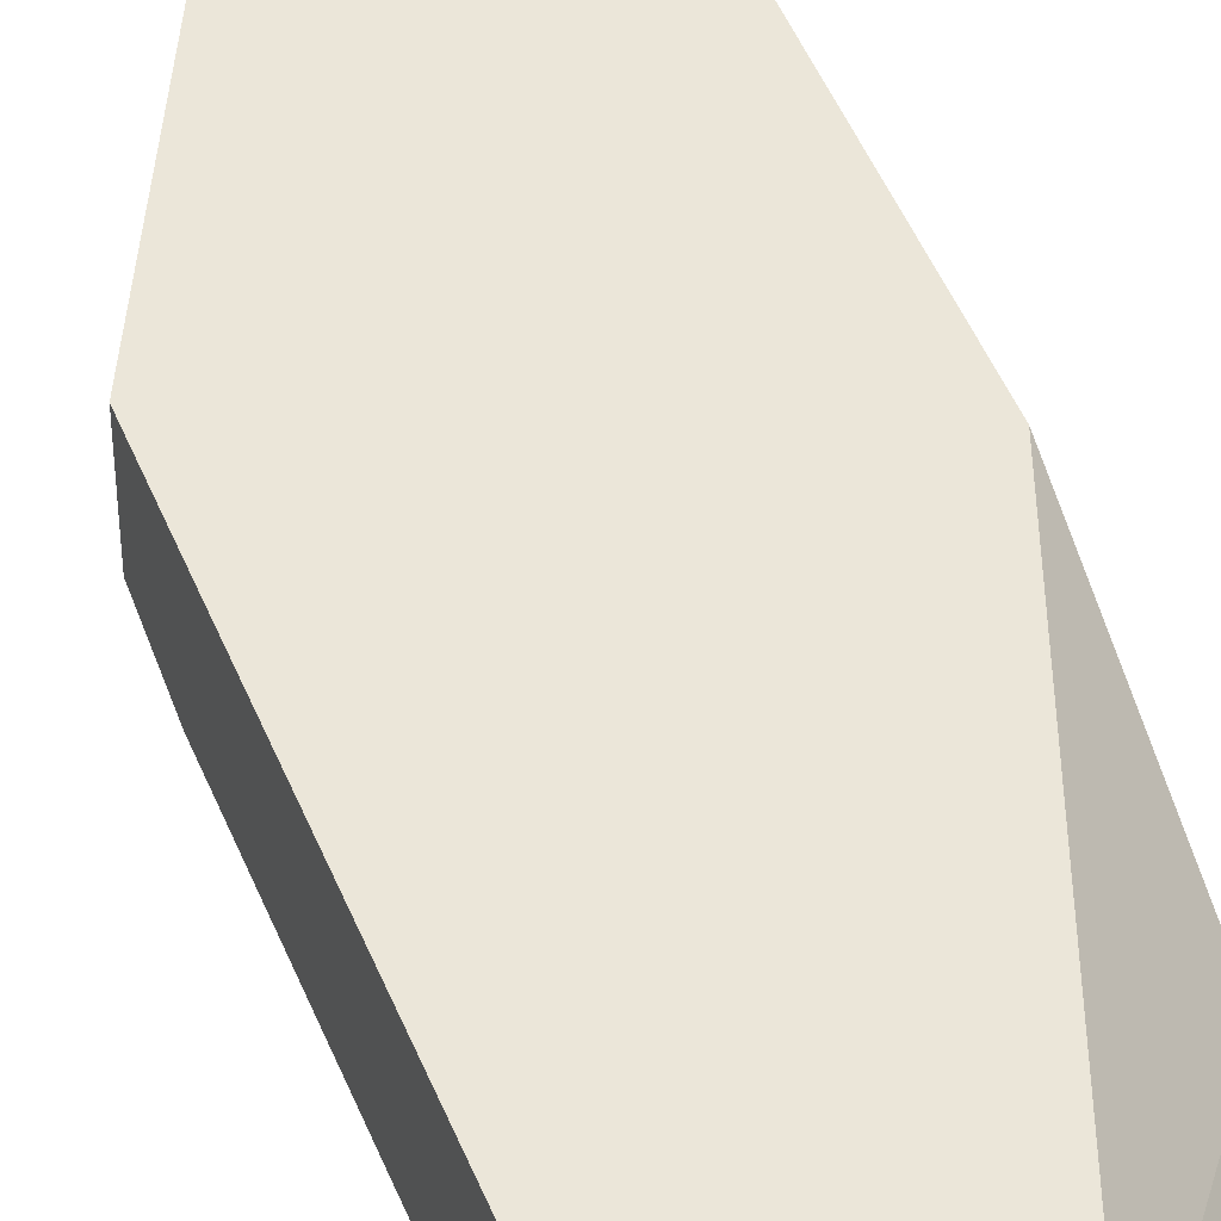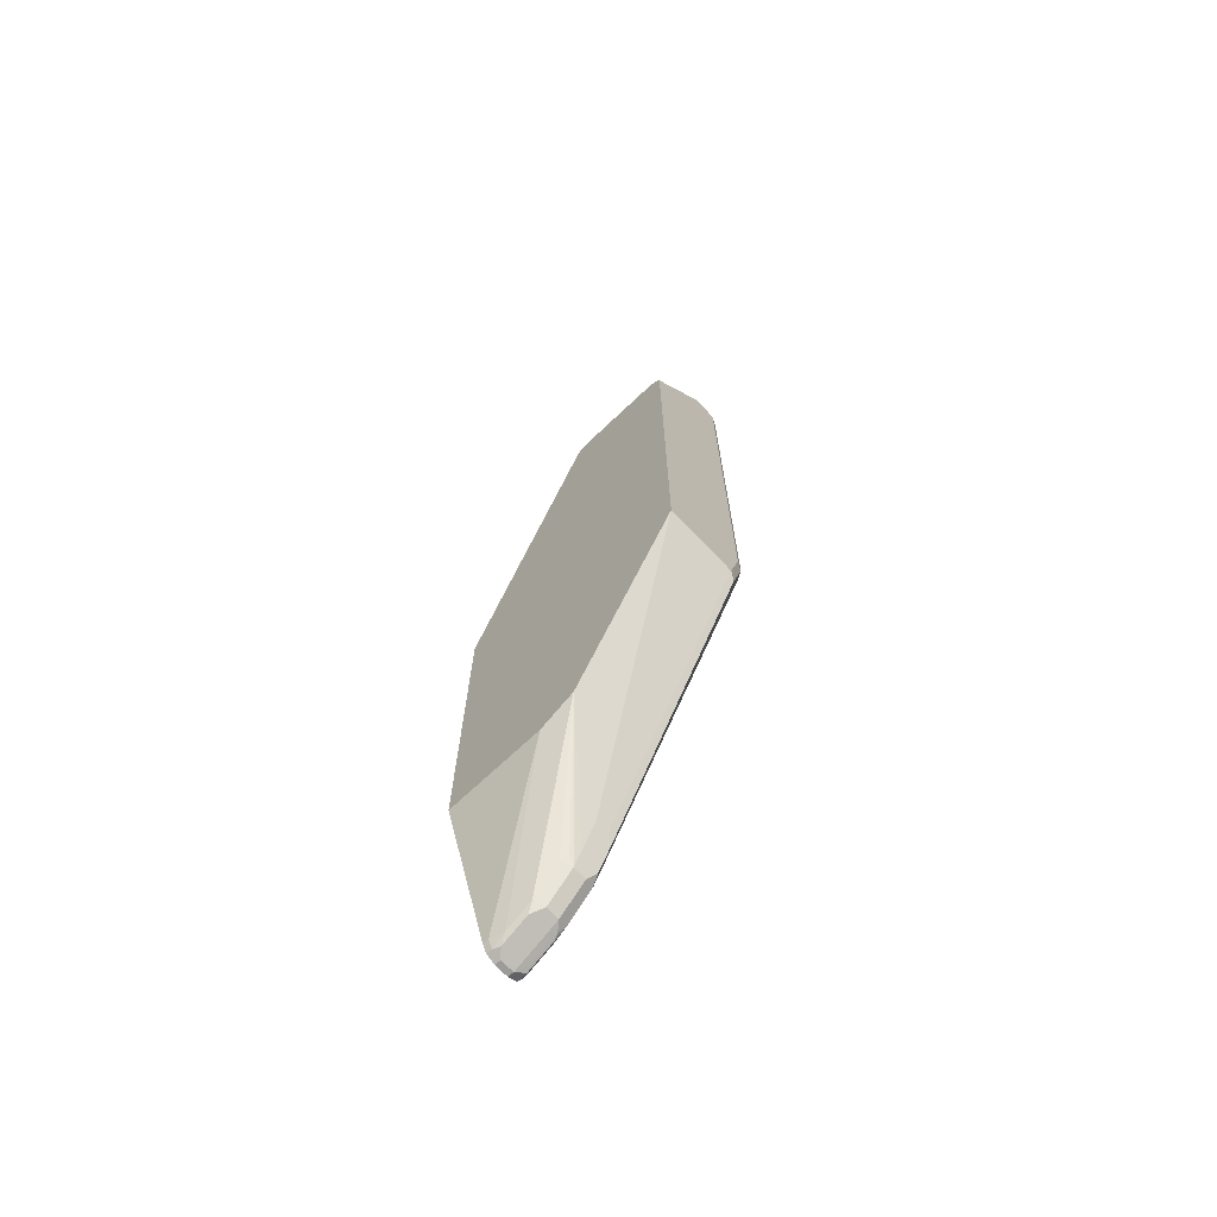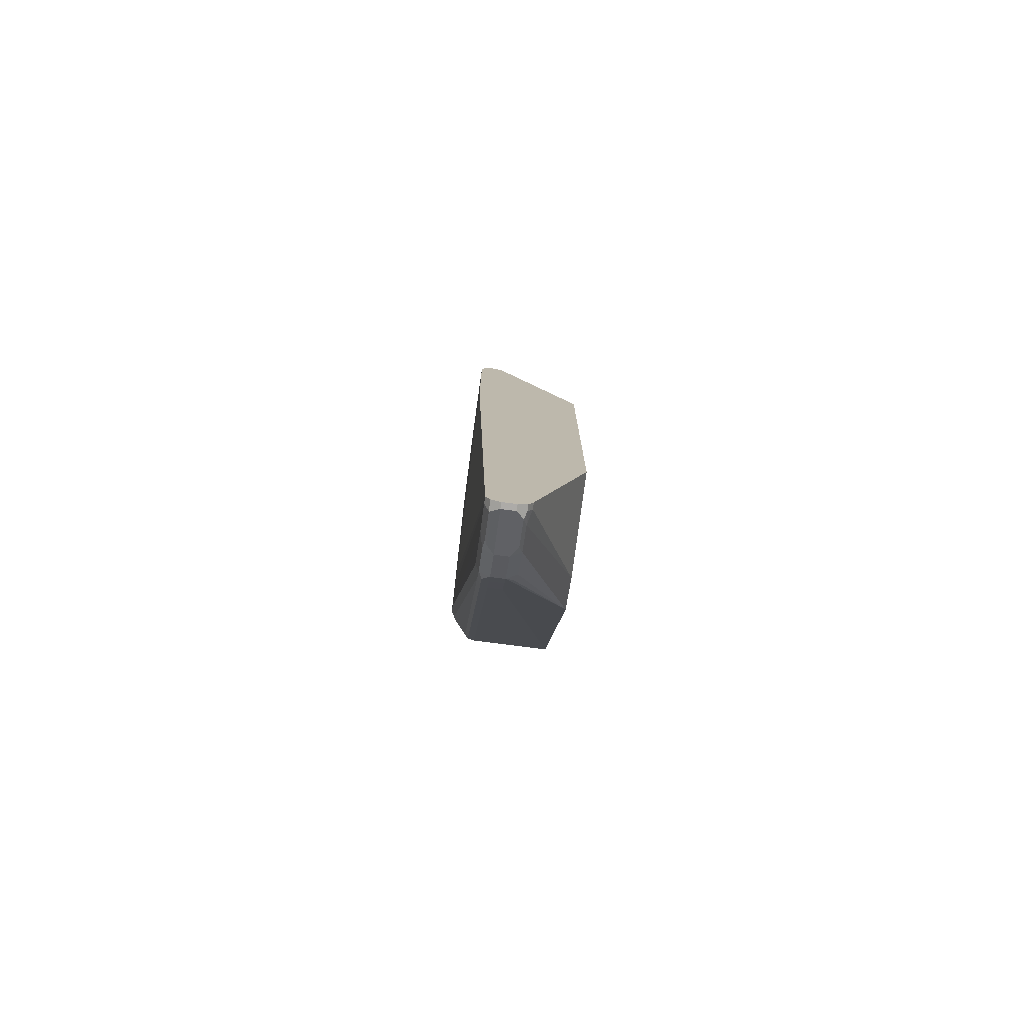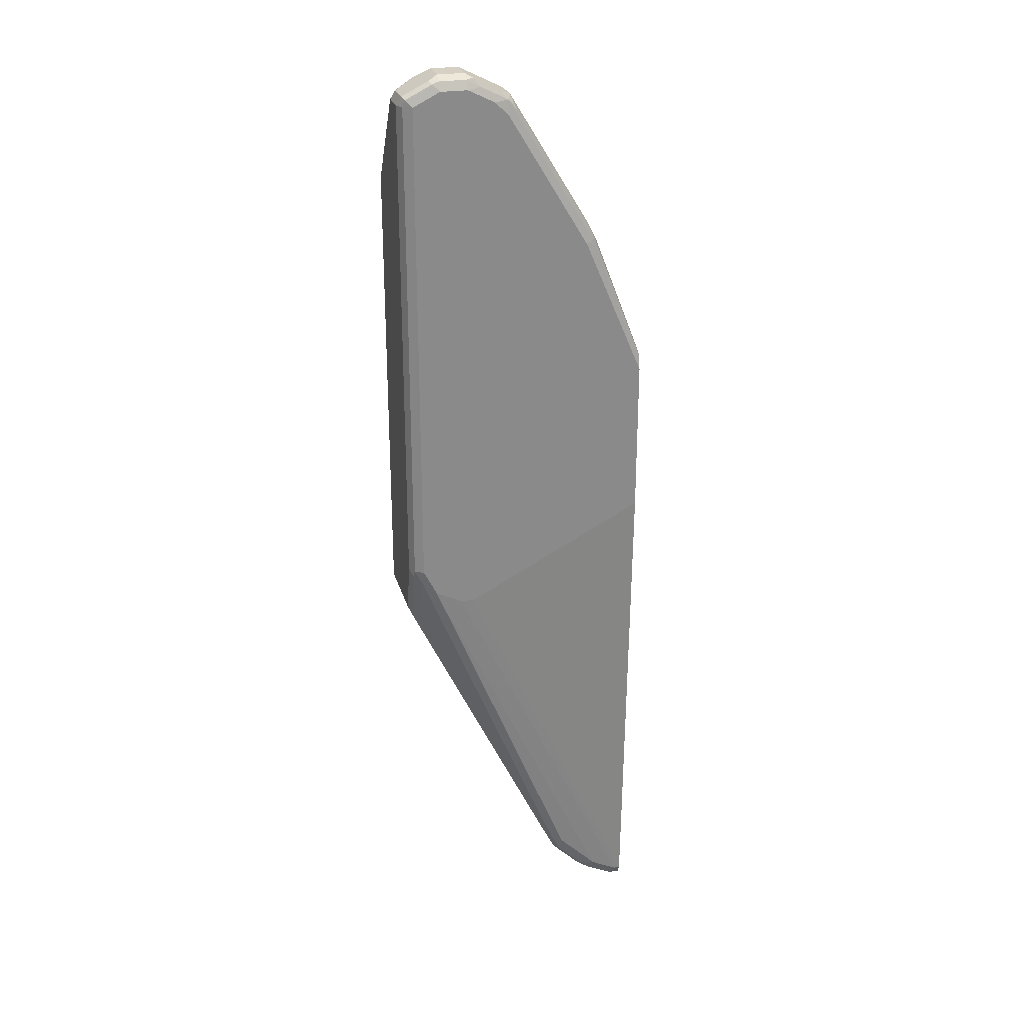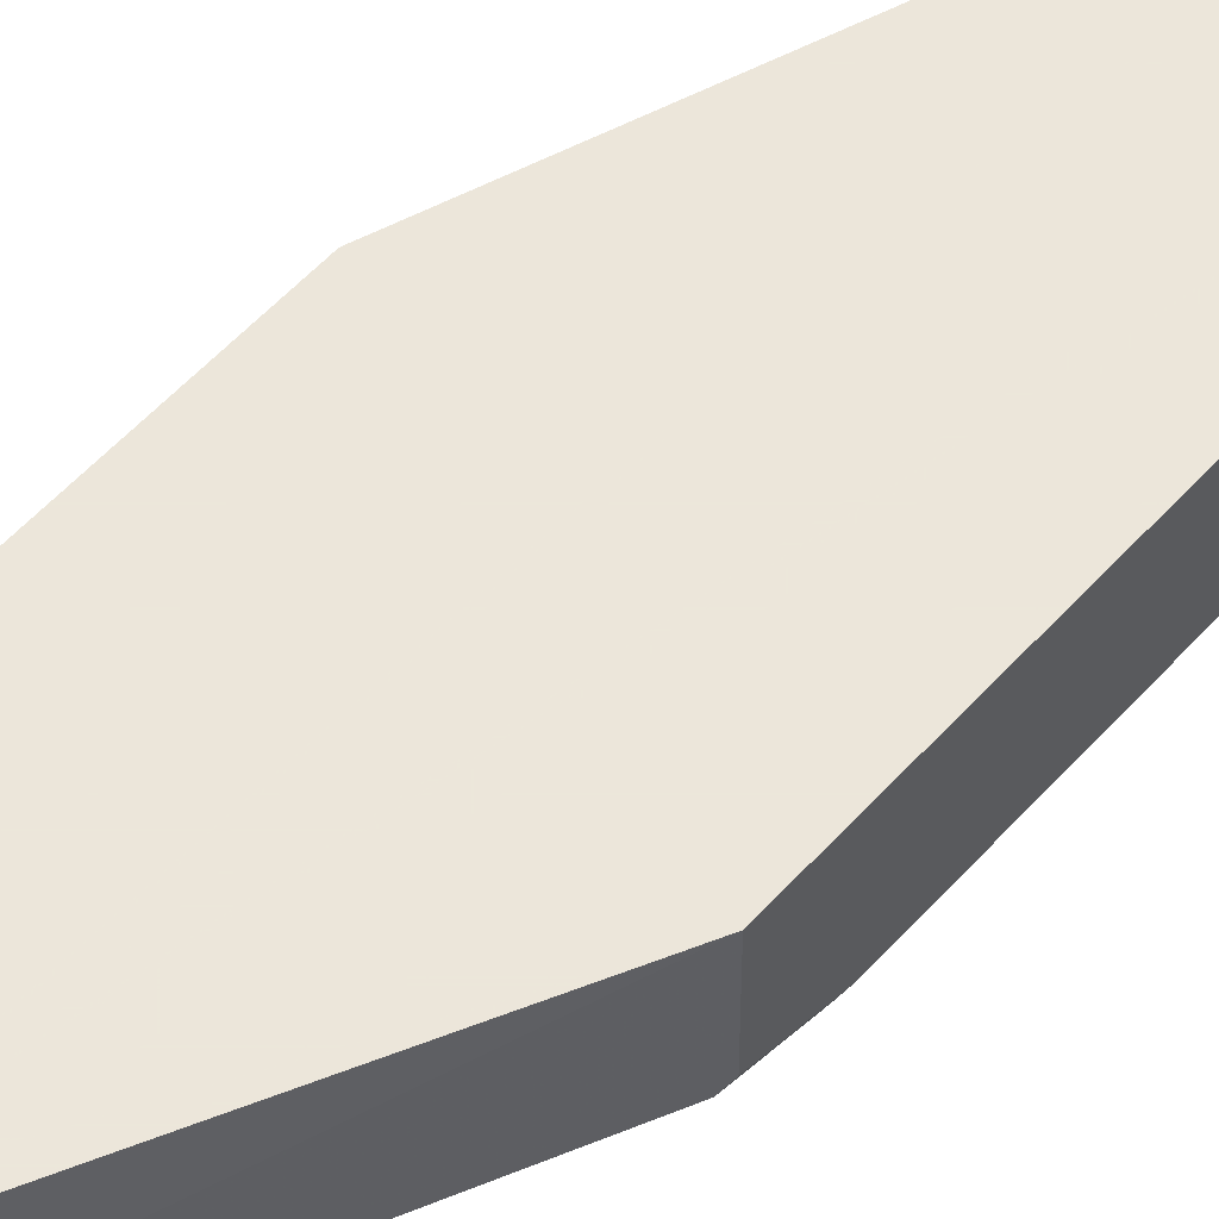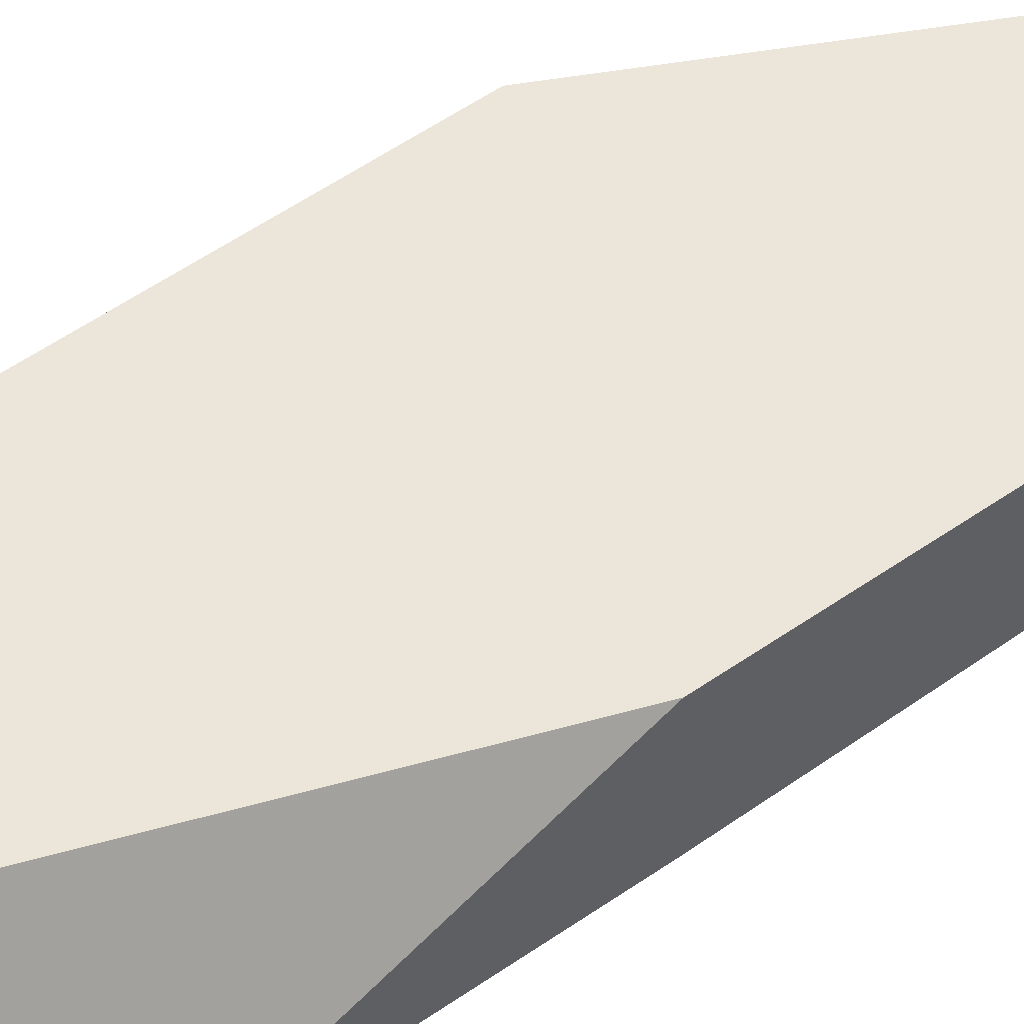
<metadata>
{"format":"obj","ext":"obj","renderer":"f3d","projection":"perspective","resolution":1024,"background":"white","views":[{"elev":48.4,"azim":-21.5,"up":"+Y"},{"elev":-69.8,"azim":-136.5,"up":"+Z"},{"elev":-76.5,"azim":82.6,"up":"+Z"},{"elev":26.4,"azim":-14.7,"up":"+Z"},{"elev":54.2,"azim":-139.3,"up":"+Y"},{"elev":55.1,"azim":53.6,"up":"+Y"}]}
</metadata>
<code>
v -0.719 -0.05864 -0.5865
v -0.719 -0.04887 -0.5865
v -0.719 -0.06295 -0.5843
v -0.7233 -0.05864 -0.5865
v -0.7233 -0.04887 -0.5865
v -0.7282 -0.04398 -0.584
v -0.719 -0.04236 -0.5832
v -0.719 -0.06516 -0.5832
v -0.7266 -0.06516 -0.5832
v -0.7307 -0.06353 -0.5816
v -0.7429 -0.05864 -0.5767
v -0.7331 -0.04154 -0.5779
v -0.7233 -0.04236 -0.5832
v -0.7478 -0.04398 -0.5743
v -0.719 -0.04053 -0.5796
v -0.719 -0.06842 -0.5767
v -0.7233 -0.06842 -0.5767
v -0.7461 -0.06516 -0.5734
v -0.7502 -0.06353 -0.5718
v -0.7559 -0.05864 -0.5701
v -0.7527 -0.04154 -0.5681
v -0.7983 -0.002842 -0.4659
v -0.7918 -0.002842 -0.4691
v -0.7233 -0.0391 -0.5767
v -0.7559 -0.04887 -0.5701
v -0.719 -0.0391 -0.5767
v -0.719 -0.0782 -0.2151
v -0.8308 -0.0782 -0.2736
v -0.8504 -0.0782 -0.2834
v -0.8602 -0.0782 -0.2834
v -0.7429 -0.06842 -0.5669
v -0.7539 -0.06597 -0.5669
v -0.7755 -0.05864 -0.5506
v -0.7722 -0.04154 -0.5485
v -0.8178 -0.002842 -0.4561
v -0.719 -0.002842 -0.4691
v -0.7755 -0.04887 -0.5506
v -0.719 -0.0782 -0.1021
v -0.8797 -0.0782 -0.2736
v -0.7722 -0.06842 -0.5376
v -0.7734 -0.06597 -0.5474
v -0.7795 -0.06353 -0.5425
v -0.7771 -0.04398 -0.5449
v -0.782 -0.04887 -0.5376
v -0.895 -0.002842 -0.3016
v -0.719 -0.002842 -0.2151
v -0.719 -0.07575 -0.09106
v -0.7559 -0.07494 0.003233
v -0.7624 -0.0782 -4.979e-05
v -0.8895 -0.0782 -0.2541
v -0.7832 -0.06597 -0.5278
v -0.7893 -0.06353 -0.5229
v -0.782 -0.05864 -0.5376
v -0.7918 -0.04887 -0.518
v -0.8993 -0.002842 -0.2932
v -0.8113 -0.002842 0.03906
v -0.719 -0.06108 -0.09106
v -0.719 -0.07157 -0.0884
v -0.7527 -0.06842 -4.979e-05
v -0.7559 -0.06842 0.006516
v -0.7592 -0.06842 0.01301
v -0.7575 -0.07331 0.007284
v -0.8162 -0.07331 0.1051
v -0.8145 -0.07494 0.1009
v -0.7624 -0.07575 0.01099
v -0.8211 -0.0782 0.09773
v -0.896 -0.07494 -0.2541
v -0.8907 -0.07575 -0.2639
v -0.8895 -0.0782 0.1075
v -0.8907 -0.06597 -0.303
v -0.7918 -0.05864 -0.518
v -0.8968 -0.06353 -0.2981
v -0.8993 -0.05864 -0.2932
v -0.8993 -0.002842 0.03906
v -0.8145 -0.002842 0.04556
v -0.8137 -0.04398 0.1026
v -0.7551 -0.06353 0.004839
v -0.719 -0.06842 -0.08687
v -0.8178 -0.04887 0.1107
v -0.8178 -0.06842 0.1107
v -0.8211 -0.07575 0.1087
v -0.8308 -0.0782 0.1075
v -0.8993 -0.06842 -0.2541
v -0.8968 -0.07331 -0.259
v -0.896 -0.07494 0.1075
v -0.8699 -0.0782 0.1173
v -0.8944 -0.07575 0.1124
v -0.8993 -0.04887 0.1075
v -0.8944 -0.04398 0.1124
v -0.896 -0.002842 0.04556
v -0.8211 -0.002842 0.04884
v -0.8276 -0.04236 0.114
v -0.8198 -0.04154 0.1075
v -0.8235 -0.04398 0.1124
v -0.8243 -0.04887 0.114
v -0.826 -0.07331 0.1148
v -0.8406 -0.07575 0.1185
v -0.8504 -0.0782 0.1173
v -0.8993 -0.06842 0.1075
v -0.8748 -0.07575 0.1222
v -0.896 -0.07168 0.114
v -0.896 -0.05213 0.114
v -0.8895 -0.04887 0.1173
v -0.883 -0.04561 0.1205
v -0.8748 -0.04398 0.1222
v -0.8895 -0.0391 0.1075
v -0.8952 -0.002842 0.04598
v -0.8895 -0.002842 0.04884
v -0.8471 -0.04236 0.1238
v -0.843 -0.04398 0.1222
v -0.8308 -0.04887 0.1173
v -0.8455 -0.07331 0.1246
v -0.8504 -0.07494 0.1238
v -0.8699 -0.07494 0.1238
v -0.8699 -0.06842 0.1271
v -0.8764 -0.07168 0.1238
v -0.8895 -0.06842 0.1173
v -0.8699 -0.04887 0.1271
v -0.8699 -0.0391 0.1173
v -0.8667 -0.04236 0.1238
v -0.8504 -0.04887 0.1271
v -0.8504 -0.06842 0.1271
f 61 63 62
f 68 84 72
f 67 99 83
f 67 85 99
f 67 84 68
f 65 81 66
f 66 81 82
f 63 81 64
f 63 80 81
f 61 80 63
f 67 83 84
f 68 72 70
f 75 92 93
f 69 100 87
f 69 87 85
f 72 84 83
f 72 83 73
f 74 88 89
f 74 89 90
f 75 91 92
f 75 93 76
f 76 93 79
f 79 93 94
f 79 95 96
f 61 79 80
f 79 94 95
f 69 86 100
f 61 76 79
f 50 69 85
f 60 77 61
f 48 63 64
f 79 96 80
f 48 64 81
f 48 81 65
f 48 65 49
f 49 65 66
f 50 67 68
f 50 68 51
f 50 85 67
f 51 68 70
f 51 70 72
f 51 72 52
f 52 72 73
f 52 73 71
f 54 71 73
f 54 73 55
f 55 73 83
f 55 83 99
f 55 99 88
f 55 88 74
f 56 75 76
f 56 76 77
f 56 77 57
f 57 77 78
f 58 78 59
f 59 77 60
f 59 78 77
f 61 77 76
f 80 96 81
f 103 115 118
f 81 112 97
f 97 112 113
f 97 113 98
f 98 113 100
f 100 113 114
f 100 114 115
f 100 115 116
f 101 116 115
f 101 115 117
f 101 117 103
f 101 103 102
f 103 117 115
f 103 118 104
f 96 122 112
f 104 118 105
f 105 120 119
f 106 119 108
f 106 108 107
f 108 119 120
f 109 120 118
f 109 118 121
f 109 121 110
f 112 122 115
f 112 115 114
f 112 114 113
f 115 122 121
f 48 62 63
f 105 118 120
f 96 121 122
f 96 111 121
f 115 121 118
f 81 97 98
f 81 98 82
f 85 87 99
f 86 98 100
f 87 101 99
f 87 100 116
f 87 116 101
f 88 99 101
f 88 101 102
f 88 102 89
f 89 102 103
f 89 103 104
f 89 104 105
f 89 105 119
f 89 119 106
f 89 106 90
f 90 106 107
f 91 108 120
f 91 120 109
f 91 109 92
f 92 109 110
f 92 110 94
f 92 94 93
f 94 110 121
f 94 121 111
f 94 111 95
f 95 111 96
f 81 96 112
f 48 61 62
f 6 14 21
f 48 59 60
f 7 13 15
f 8 16 17
f 8 17 9
f 9 17 31
f 9 31 18
f 9 18 19
f 9 19 10
f 11 19 20
f 11 20 14
f 12 21 22
f 12 22 23
f 12 23 24
f 6 21 12
f 12 24 13
f 14 20 25
f 14 25 21
f 15 24 26
f 16 27 28
f 16 28 29
f 16 29 30
f 16 30 17
f 17 30 39
f 17 39 31
f 18 31 32
f 18 32 19
f 19 32 20
f 13 24 15
f 20 32 41
f 6 13 7
f 4 6 5
f 48 60 61
f 1 2 7
f 1 7 15
f 1 15 26
f 1 36 46
f 1 46 57
f 1 57 78
f 1 78 58
f 1 58 47
f 1 47 38
f 1 38 27
f 1 27 16
f 6 12 13
f 1 16 8
f 1 3 4
f 1 4 5
f 1 5 2
f 2 5 6
f 2 6 7
f 3 8 9
f 3 9 4
f 4 9 10
f 4 10 19
f 4 19 11
f 4 11 14
f 4 14 6
f 1 8 3
f 20 41 33
f 1 26 36
f 20 37 25
f 31 41 32
f 33 41 42
f 33 42 37
f 34 37 43
f 34 43 35
f 35 43 37
f 35 37 44
f 35 44 45
f 37 42 44
f 38 47 48
f 38 48 49
f 39 50 51
f 31 40 41
f 39 51 41
f 41 51 52
f 41 52 42
f 42 52 71
f 42 71 53
f 42 53 44
f 44 53 71
f 44 71 54
f 44 54 45
f 45 54 55
f 47 59 48
f 47 58 59
f 20 33 37
f 39 41 40
f 31 39 40
f 46 56 57
f 27 30 29
f 27 29 28
f 21 34 35
f 21 35 22
f 22 35 45
f 22 45 55
f 22 55 74
f 22 74 90
f 22 90 107
f 22 107 108
f 22 108 91
f 22 91 75
f 22 75 56
f 22 56 46
f 21 37 34
f 22 36 23
f 27 39 30
f 22 46 36
f 27 50 39
f 27 69 50
f 27 86 69
f 27 98 86
f 21 25 37
f 27 66 82
f 23 26 24
f 27 82 98
f 23 36 26
f 27 49 66
f 27 38 49

</code>
